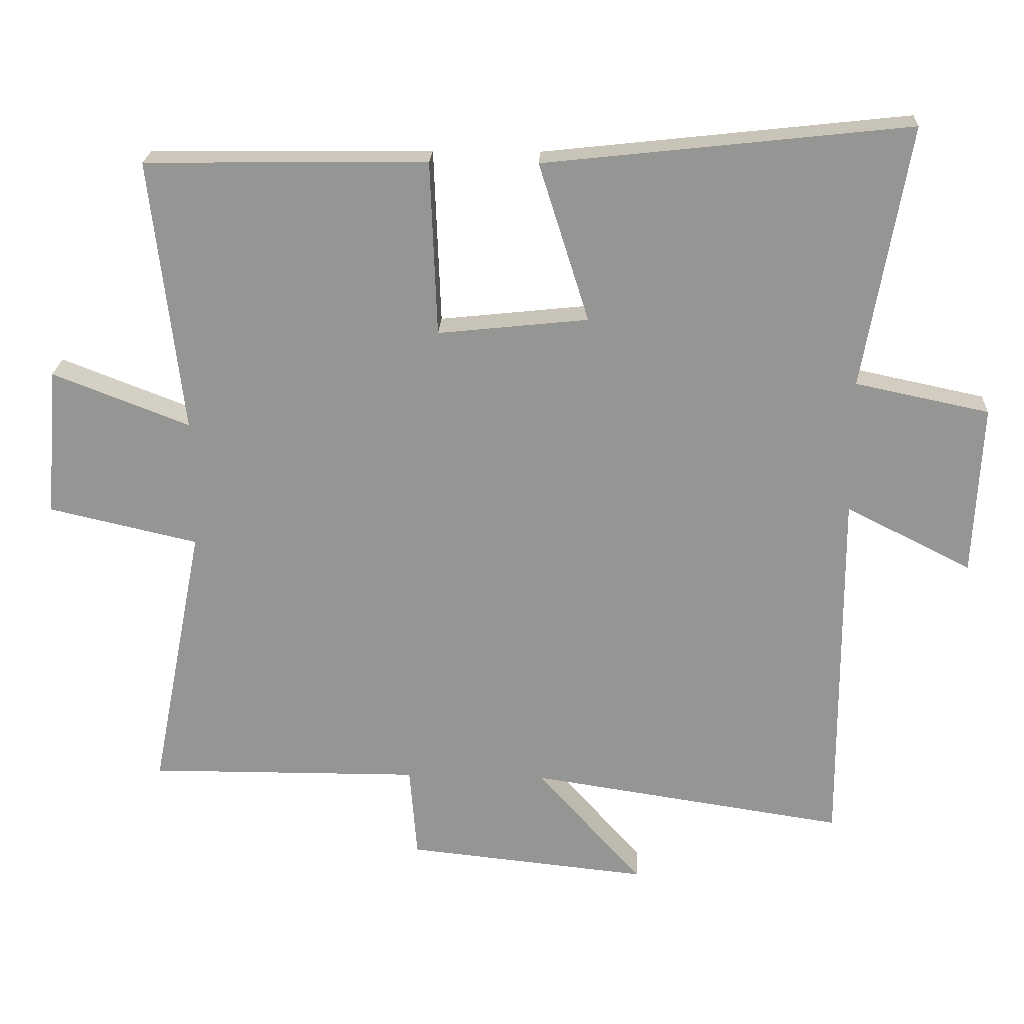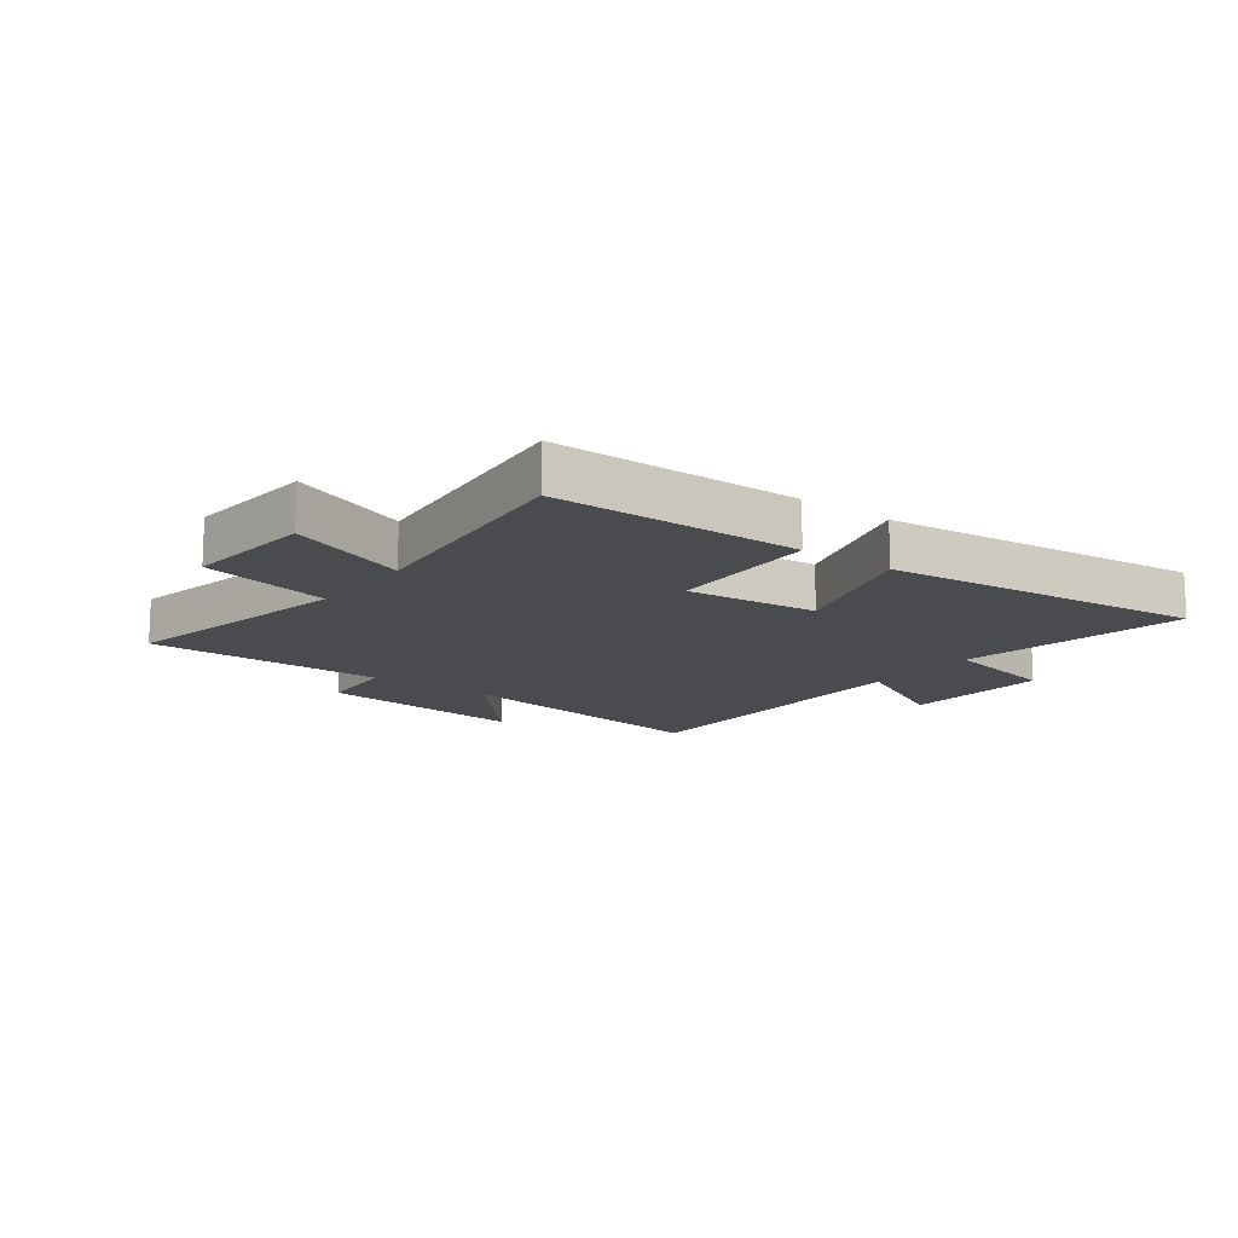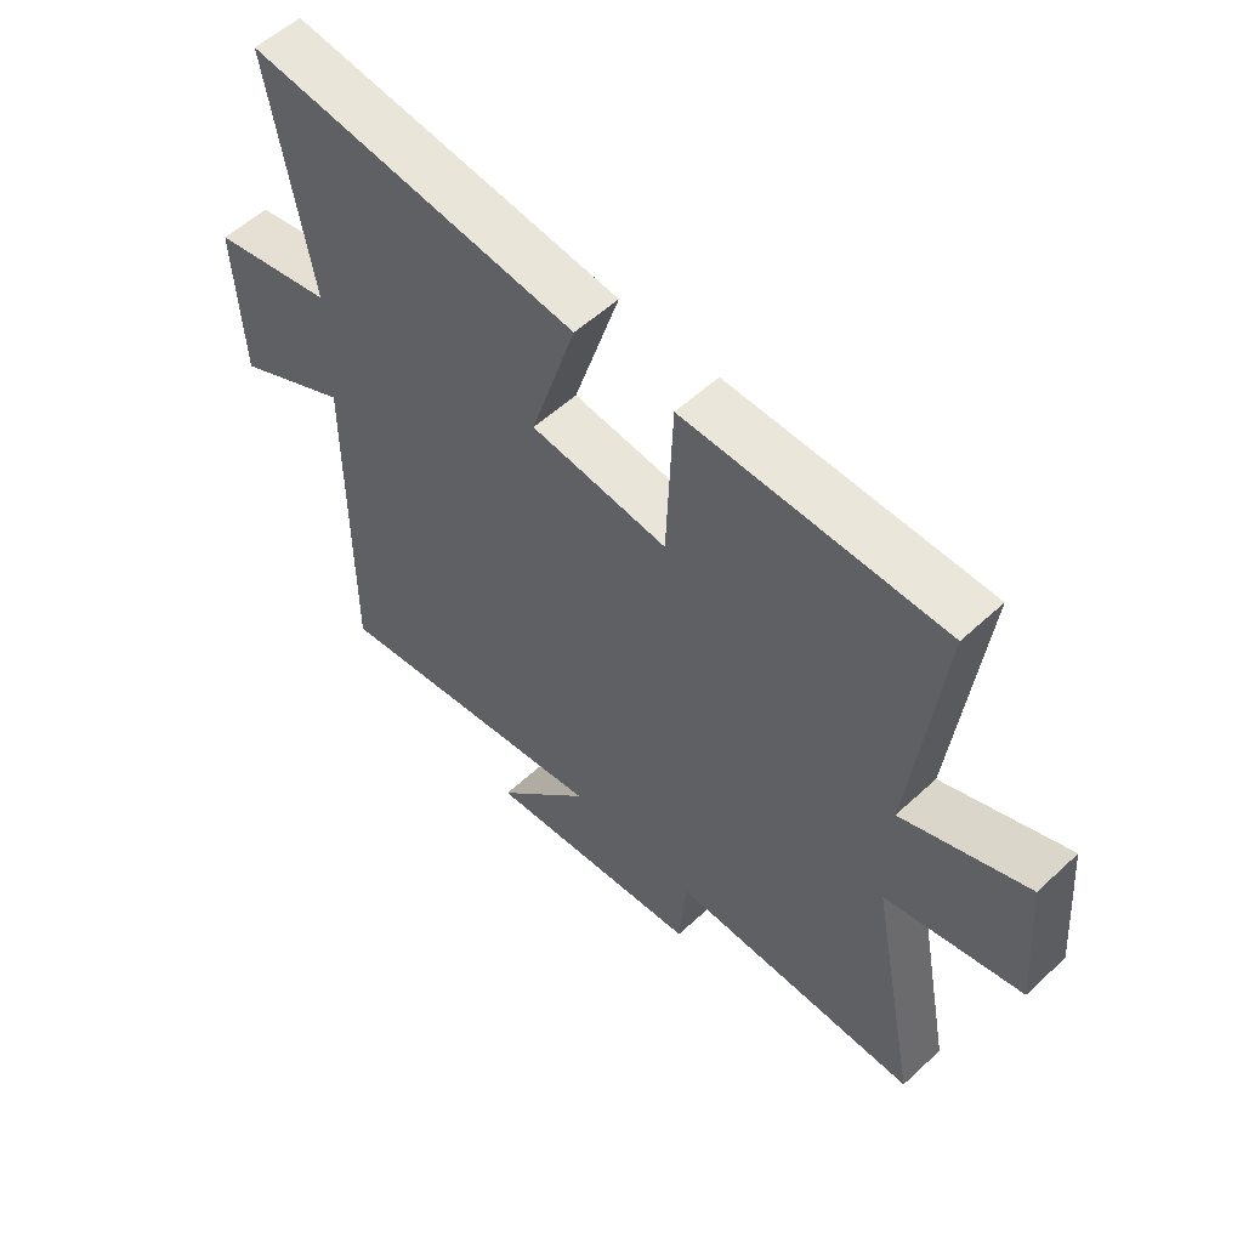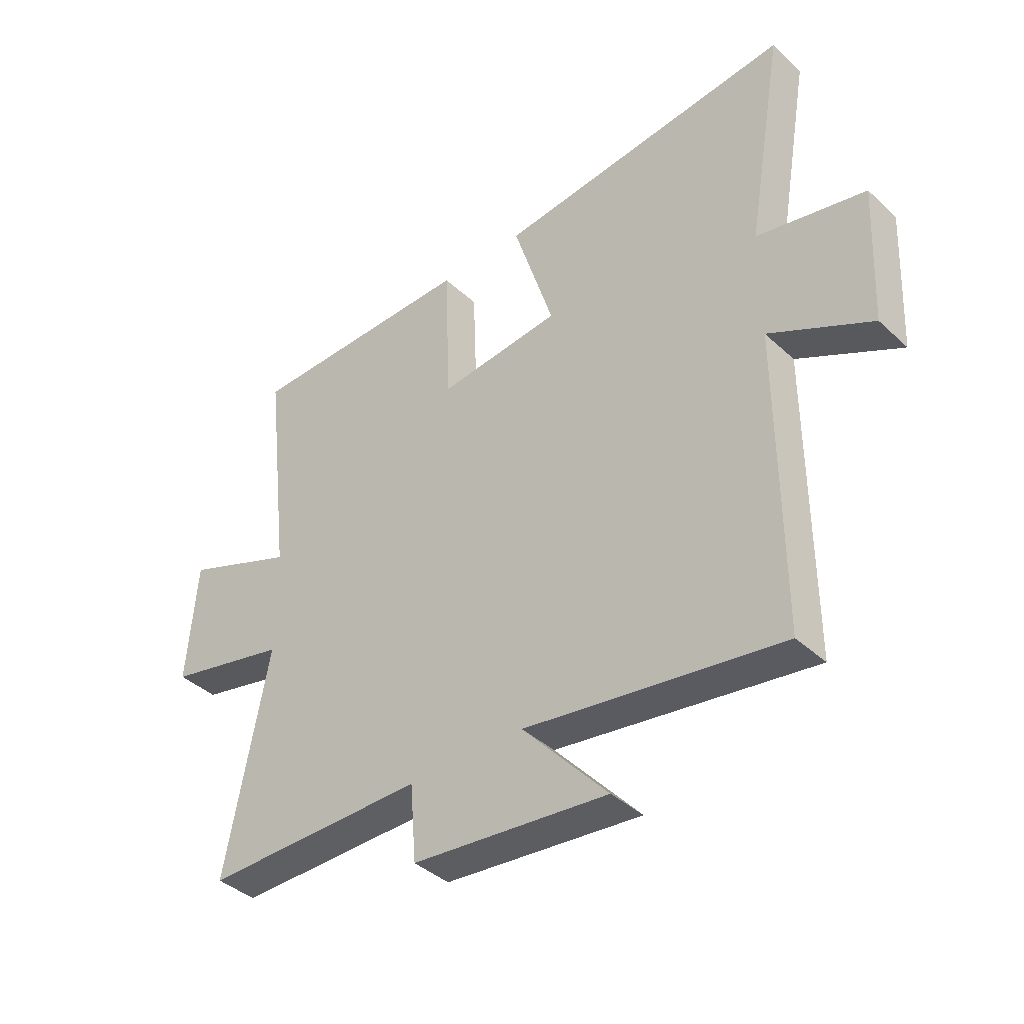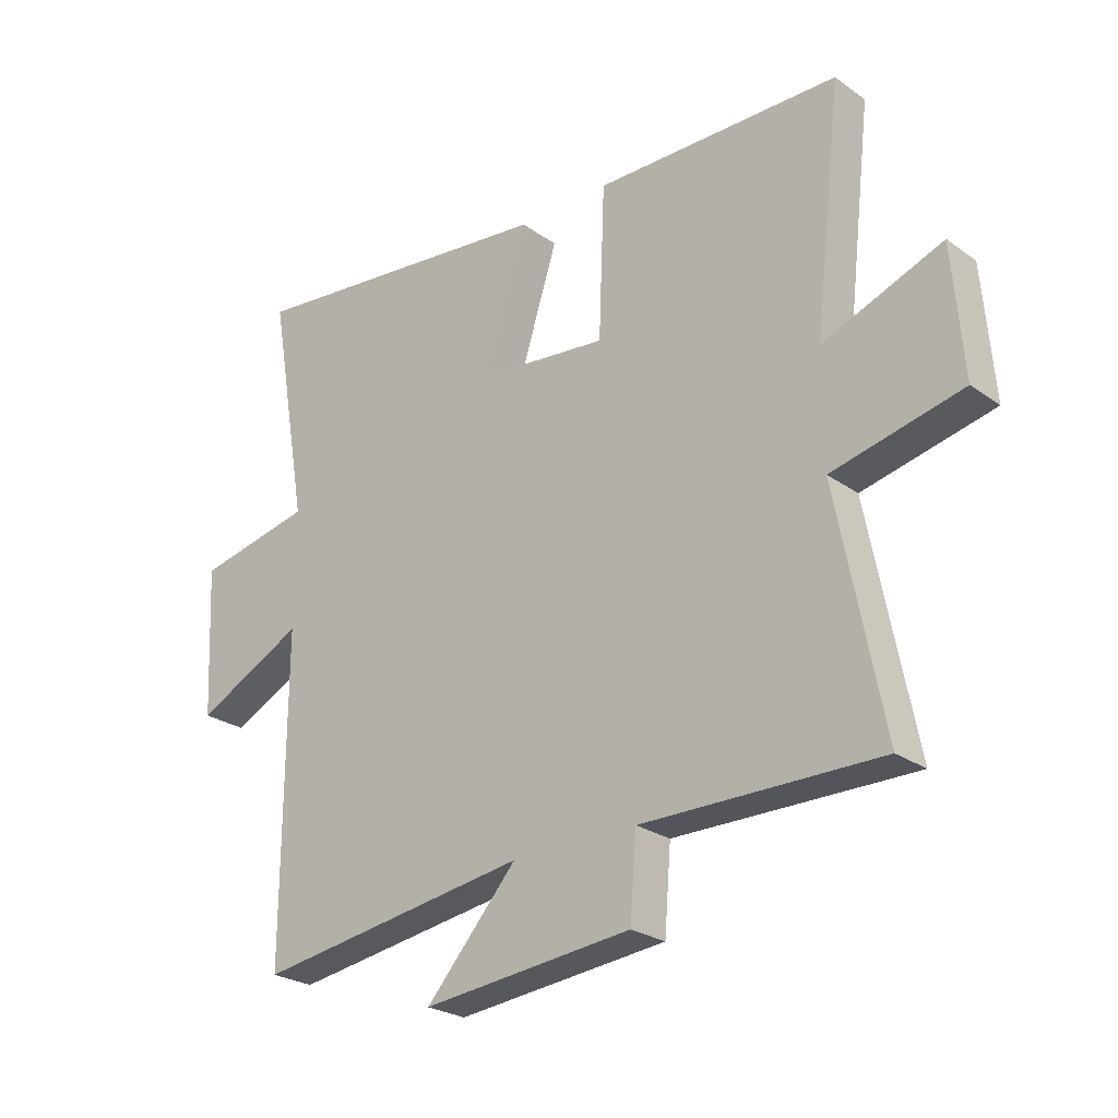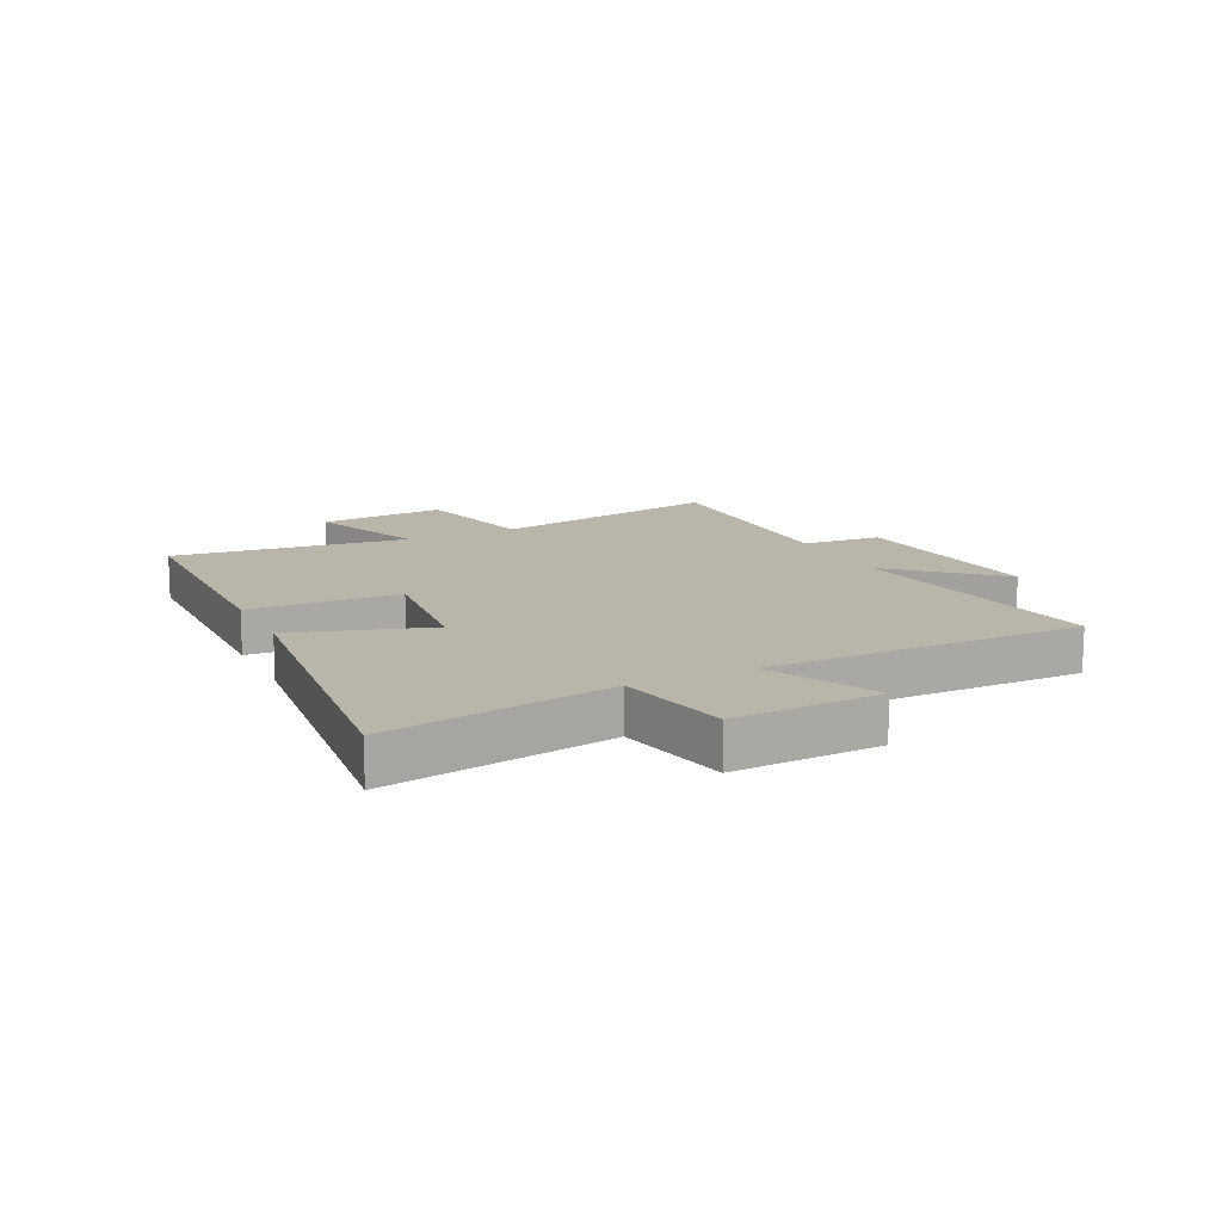
<metadata>
{"format":"obj","ext":"obj","renderer":"f3d","projection":"perspective","resolution":1024,"background":"white","views":[{"elev":22.2,"azim":2.8,"up":"+Z"},{"elev":-14.0,"azim":-37.1,"up":"+Y"},{"elev":55.2,"azim":-134.3,"up":"+Z"},{"elev":-39.6,"azim":41.3,"up":"+Z"},{"elev":-25.3,"azim":-138.6,"up":"+Z"},{"elev":13.6,"azim":64.1,"up":"+Y"}]}
</metadata>
<code>
v 0.502 0.07 -0.569
v 0.037 0.07 -0.5
v 0.192 0.07 -0.673
v -0.164 0.07 -0.637
v -0.175 0.07 -0.5
v -0.578 0.07 -0.503
v -0.5 0.07 -0.102
v -0.721 0.07 -0.052
v -0.703 0.07 0.168
v -0.5 0.07 0.09
v -0.547 0.07 0.494
v -0.13 0.07 0.5
v -0.12 0.07 0.242
v 0.102 0.07 0.266
v 0.028 0.07 0.5
v 0.567 0.07 0.56
v 0.5 0.07 0.173
v 0.697 0.07 0.132
v 0.685 0.07 -0.12
v 0.5 0.07 -0.027
v 0.502 0 -0.569
v 0.037 0 -0.5
v 0.192 0 -0.673
v -0.164 0 -0.637
v -0.175 0 -0.5
v -0.578 0 -0.503
v -0.5 0 -0.102
v -0.721 0 -0.052
v -0.703 0 0.168
v -0.5 0 0.09
v -0.547 0 0.494
v -0.13 0 0.5
v -0.12 0 0.242
v 0.102 0 0.266
v 0.028 0 0.5
v 0.567 0 0.56
v 0.5 0 0.173
v 0.697 0 0.132
v 0.685 0 -0.12
v 0.5 0 -0.027
f 17 18 19 20
f 14 15 16 17
f 13 14 17 20
f 10 11 12 13
f 10 13 20 1
f 7 8 9 10
f 5 6 7
f 5 7 10
f 2 3 4 5
f 2 5 10
f 1 2 10
f 40 39 38 37
f 37 36 35 34
f 40 37 34 33
f 33 32 31 30
f 21 40 33 30
f 30 29 28 27
f 27 26 25
f 30 27 25
f 25 24 23 22
f 30 25 22
f 30 22 21
f 1 21 22 2
f 2 22 23 3
f 3 23 24 4
f 4 24 25 5
f 5 25 26 6
f 6 26 27 7
f 7 27 28 8
f 8 28 29 9
f 9 29 30 10
f 10 30 31 11
f 11 31 32 12
f 12 32 33 13
f 13 33 34 14
f 14 34 35 15
f 15 35 36 16
f 16 36 37 17
f 17 37 38 18
f 18 38 39 19
f 19 39 40 20
f 20 40 21 1

</code>
